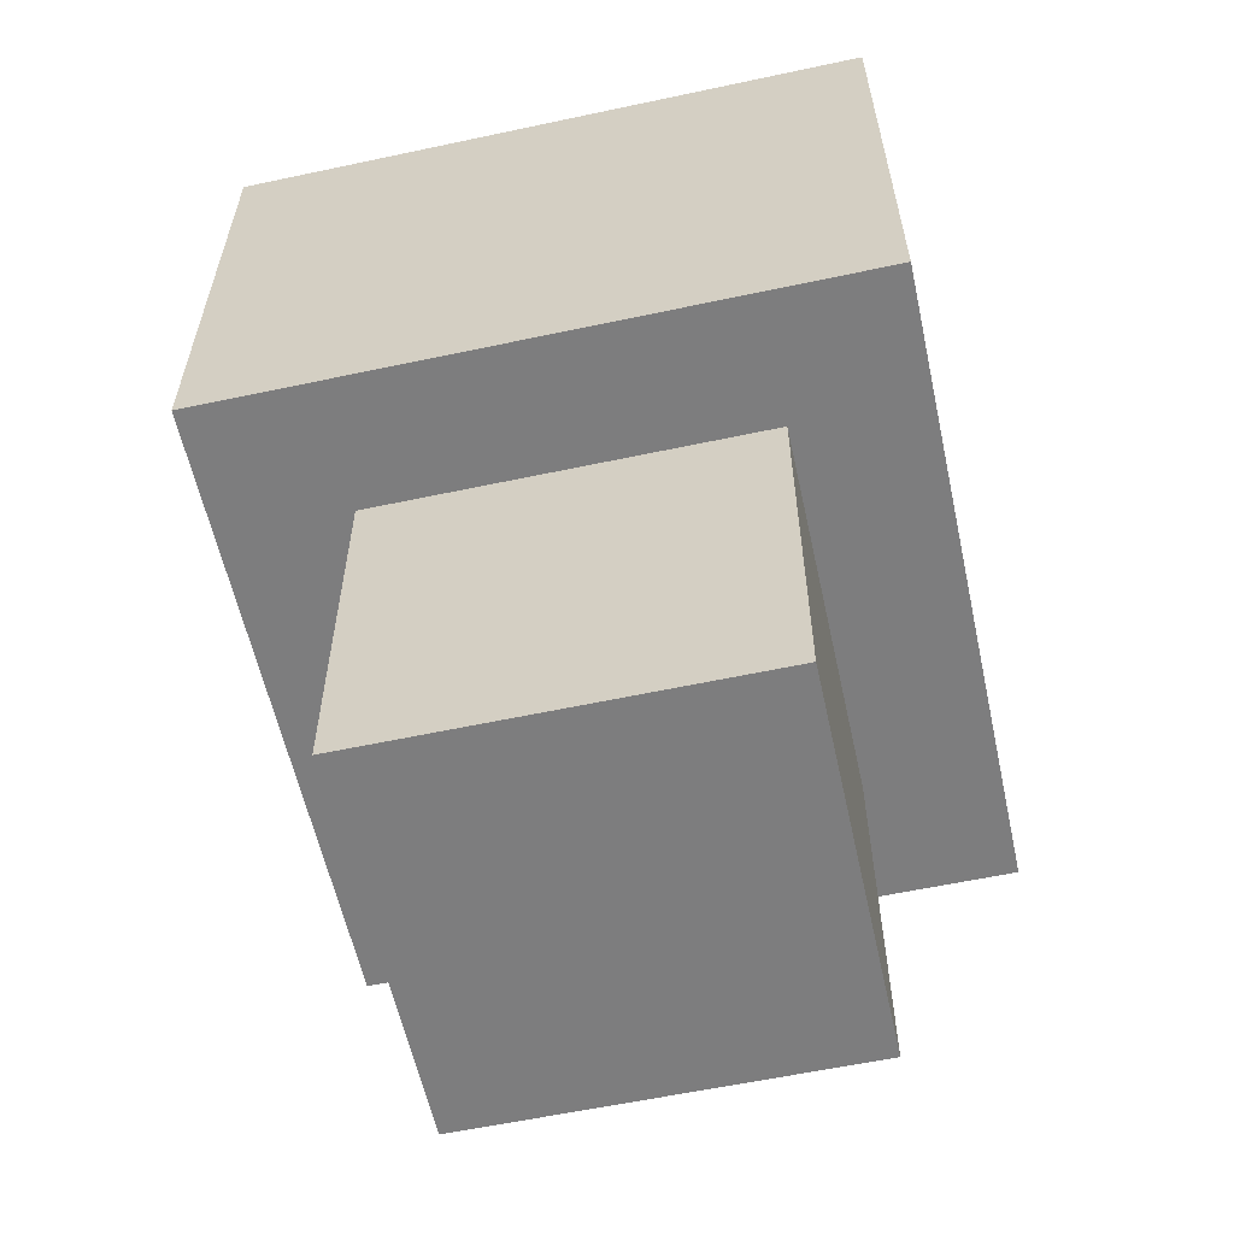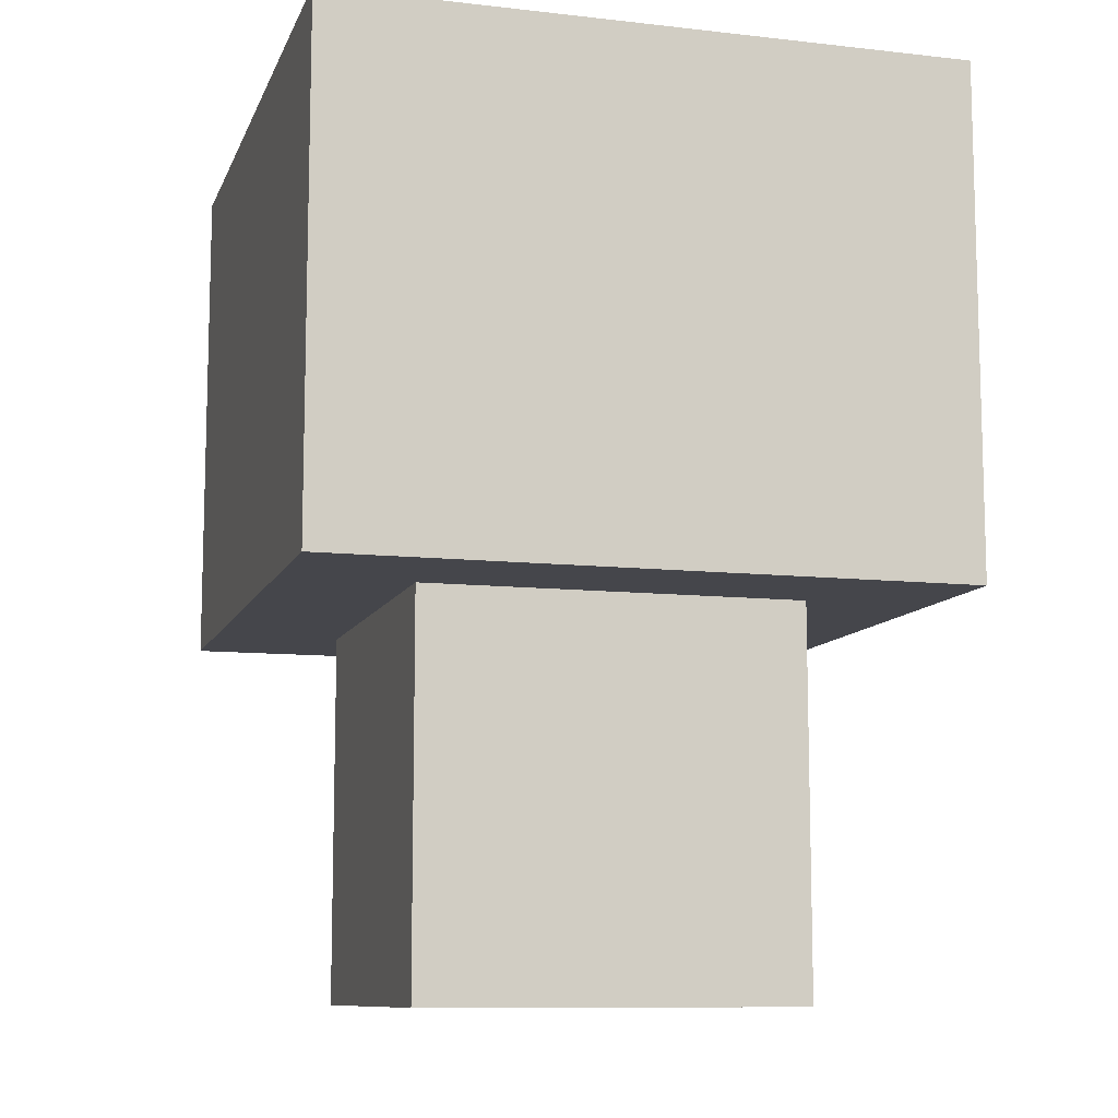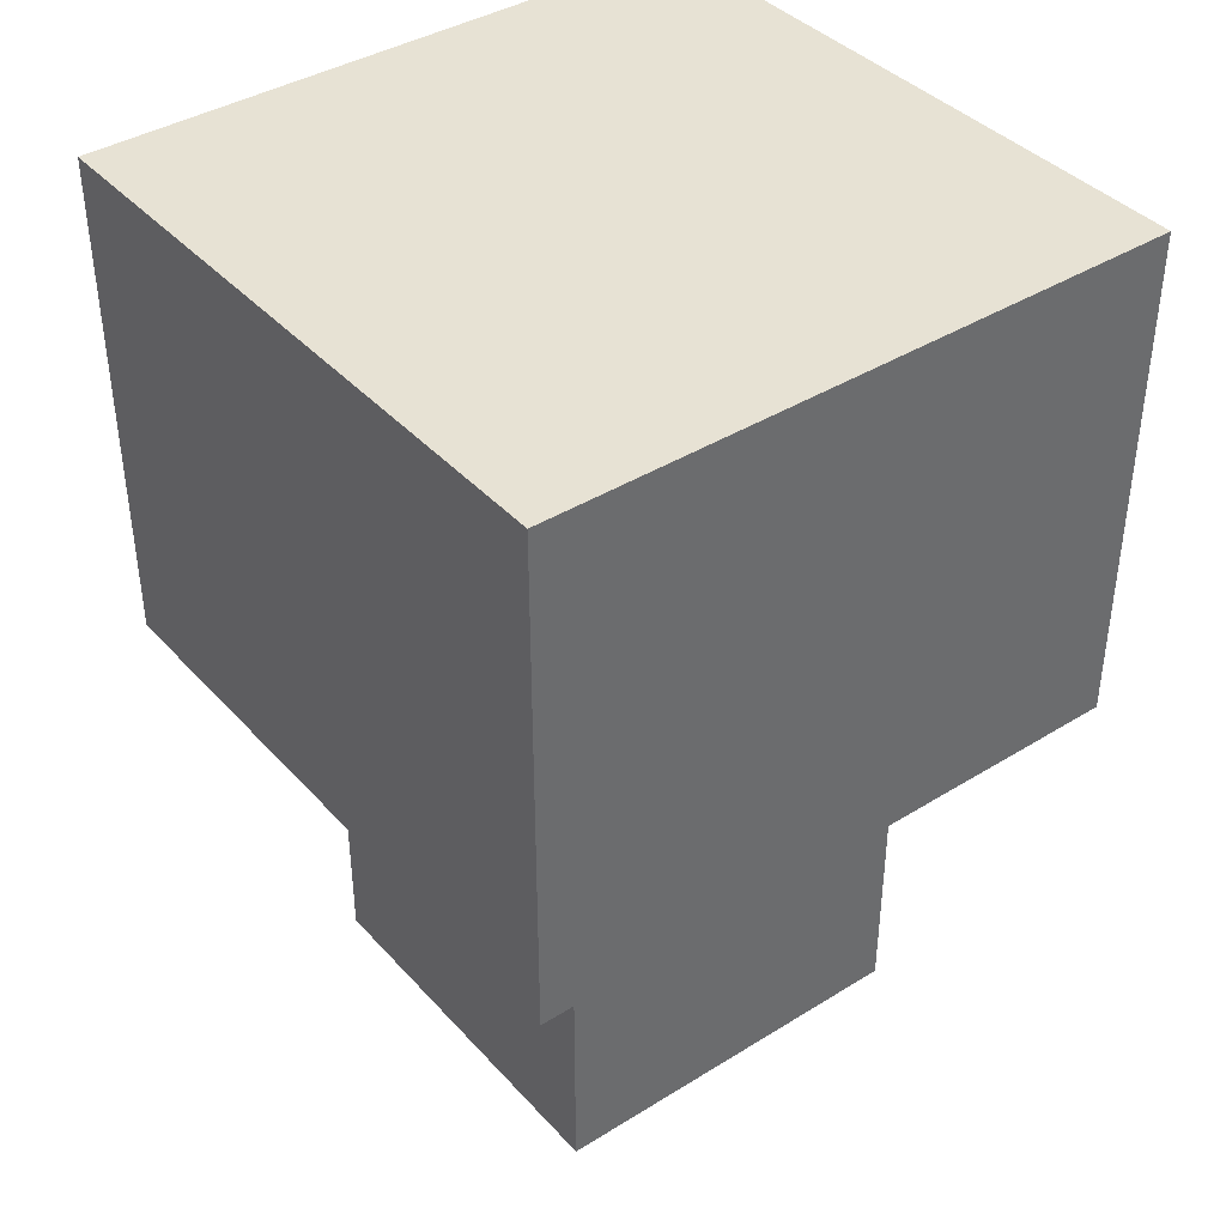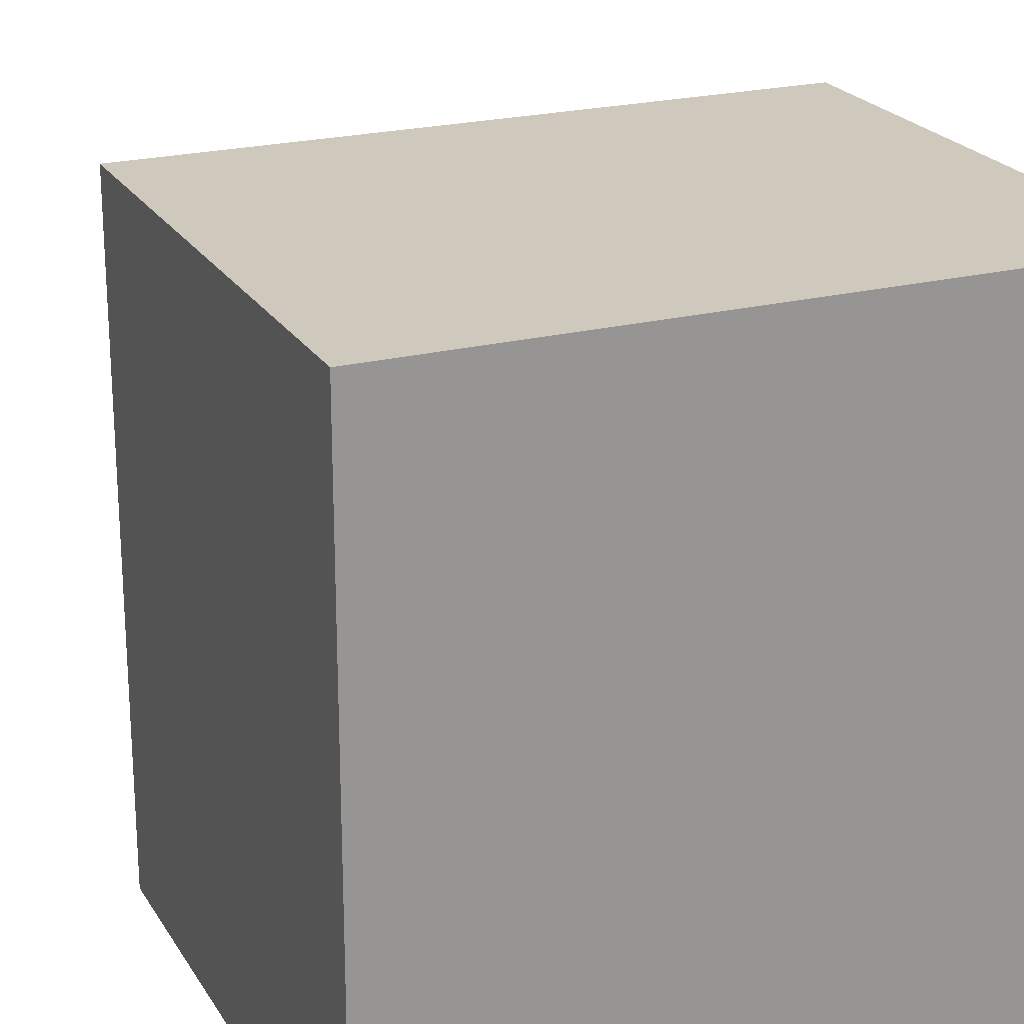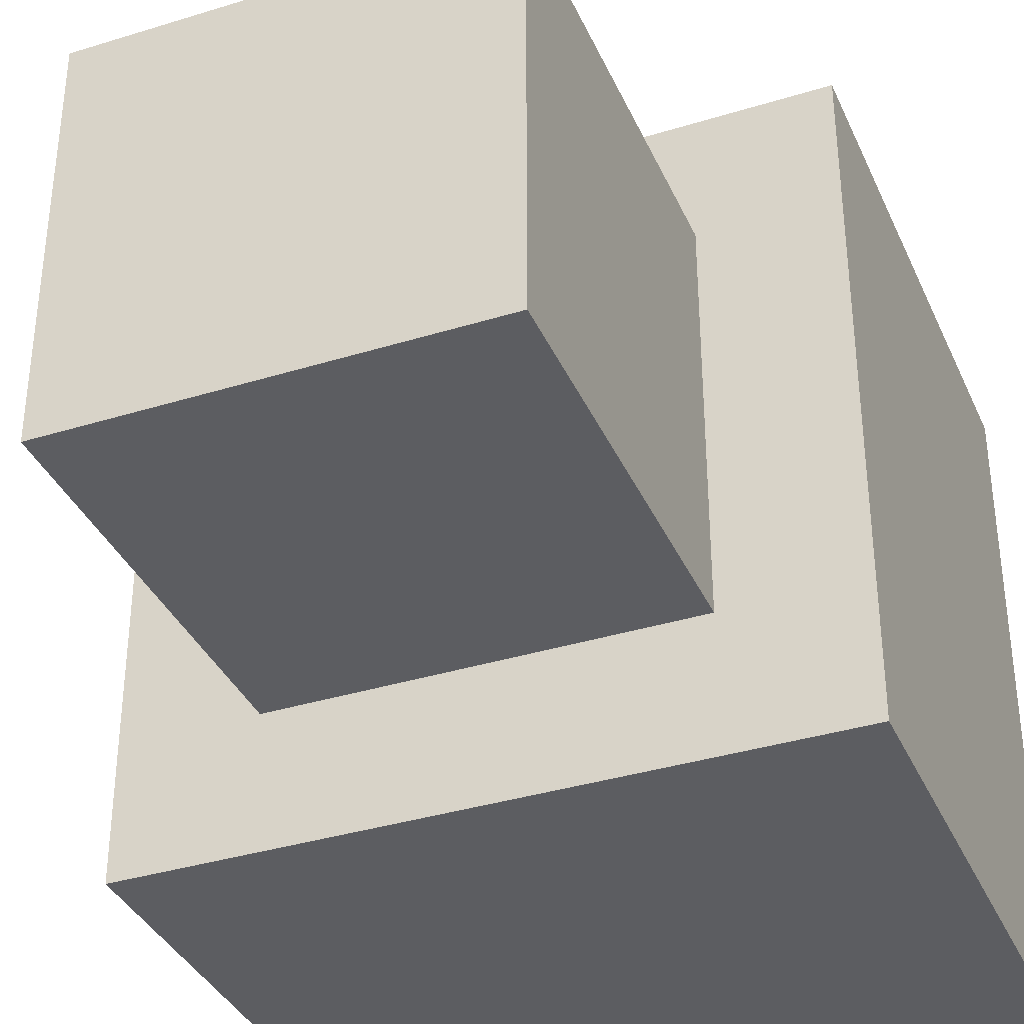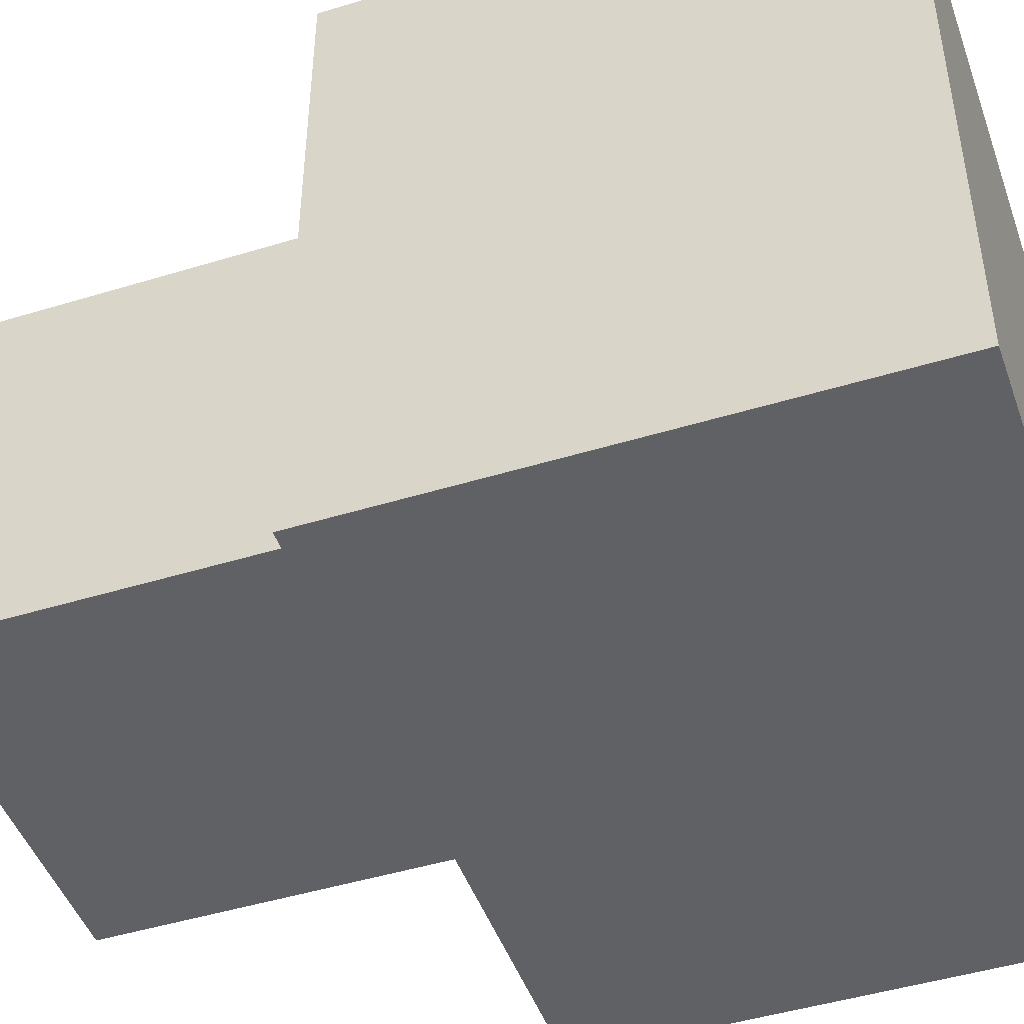
<metadata>
{"format":"obj","ext":"obj","renderer":"f3d","projection":"perspective","resolution":1024,"background":"white","views":[{"elev":-59.2,"azim":-167.6,"up":"+Y"},{"elev":-10.1,"azim":74.0,"up":"+Y"},{"elev":39.7,"azim":-37.5,"up":"+Y"},{"elev":22.4,"azim":156.4,"up":"+Z"},{"elev":-36.4,"azim":22.0,"up":"+Z"},{"elev":-46.8,"azim":109.2,"up":"+Z"}]}
</metadata>
<code>
o
v 0 2.3 0
v 0 2.3 -0.5
v 0 2.4 0
v 0 2.4 -0.5
v 0 2.6 0
v 0 2.6 -0.5
v 0 2.7 0
v 0 2.7 -0.5
v 0.1 2 -0.1
v 0.1 2 -0.2
v 0.1 2 -0.4
v 0.1 2.3 -0.1
v 0.1 2.3 -0.2
v 0.1 2.3 -0.4
v 0.4 2 -0.1
v 0.4 2 -0.3
v 0.4 2 -0.4
v 0.4 2.3 -0.1
v 0.4 2.3 -0.3
v 0.4 2.3 -0.4
v 0.5 2.3 0
v 0.5 2.3 -0.5
v 0.5 2.4 0
v 0.5 2.4 -0.5
v 0.5 2.6 0
v 0.5 2.6 -0.5
v 0.5 2.7 0
v 0.5 2.7 -0.5
v 0 2.3 0
v 0 2.4 0
v 0 2.6 0
v 0 2.7 0
v 0.5 2.3 0
v 0.5 2.4 0
v 0.5 2.6 0
v 0.5 2.7 0
v 0.1 2 -0.1
v 0.1 2.3 -0.1
v 0.2 2 -0.1
v 0.2 2.3 -0.1
v 0.4 2 -0.1
v 0.4 2.3 -0.1
v 0.1 2 -0.4
v 0.1 2.3 -0.4
v 0.3 2 -0.4
v 0.3 2.3 -0.4
v 0.4 2 -0.4
v 0.4 2.3 -0.4
v 0 2.3 -0.5
v 0 2.4 -0.5
v 0 2.6 -0.5
v 0 2.7 -0.5
v 0.5 2.3 -0.5
v 0.5 2.4 -0.5
v 0.5 2.6 -0.5
v 0.5 2.7 -0.5
v 0.1 2 -0.1
v 0.2 2 -0.1
v 0.4 2 -0.1
v 0.1 2 -0.2
v 0.2 2 -0.2
v 0.3 2 -0.3
v 0.4 2 -0.3
v 0.1 2 -0.4
v 0.3 2 -0.4
v 0.4 2 -0.4
v 0 2.3 0
v 0.5 2.3 0
v 0.1 2.3 -0.1
v 0.2 2.3 -0.1
v 0.4 2.3 -0.1
v 0.1 2.3 -0.2
v 0.4 2.3 -0.3
v 0.1 2.3 -0.4
v 0.3 2.3 -0.4
v 0.4 2.3 -0.4
v 0 2.3 -0.5
v 0.5 2.3 -0.5
v 0 2.7 0
v 0.5 2.7 0
v 0 2.7 -0.5
v 0.5 2.7 -0.5
f 3 2 1
f 4 2 3
f 5 4 3
f 6 4 5
f 7 6 5
f 8 6 7
f 12 10 9
f 13 11 10
f 13 10 12
f 14 11 13
f 15 16 18
f 16 17 19
f 18 16 19
f 19 17 20
f 21 22 23
f 23 22 24
f 23 24 25
f 25 24 26
f 25 26 27
f 27 26 28
f 33 30 29
f 34 31 30
f 34 30 33
f 35 32 31
f 35 31 34
f 36 32 35
f 39 38 37
f 40 38 39
f 41 40 39
f 42 40 41
f 43 44 45
f 45 44 46
f 45 46 47
f 47 46 48
f 49 50 53
f 50 51 54
f 53 50 54
f 51 52 55
f 54 51 55
f 55 52 56
f 60 58 57
f 61 59 58
f 61 58 60
f 62 61 60
f 62 59 61
f 63 59 62
f 64 62 60
f 65 63 62
f 65 62 64
f 66 63 65
f 69 68 67
f 70 68 69
f 71 68 70
f 72 69 67
f 73 68 71
f 74 72 67
f 76 68 73
f 77 75 74
f 77 76 75
f 77 74 67
f 78 68 76
f 78 76 77
f 79 80 81
f 81 80 82

</code>
